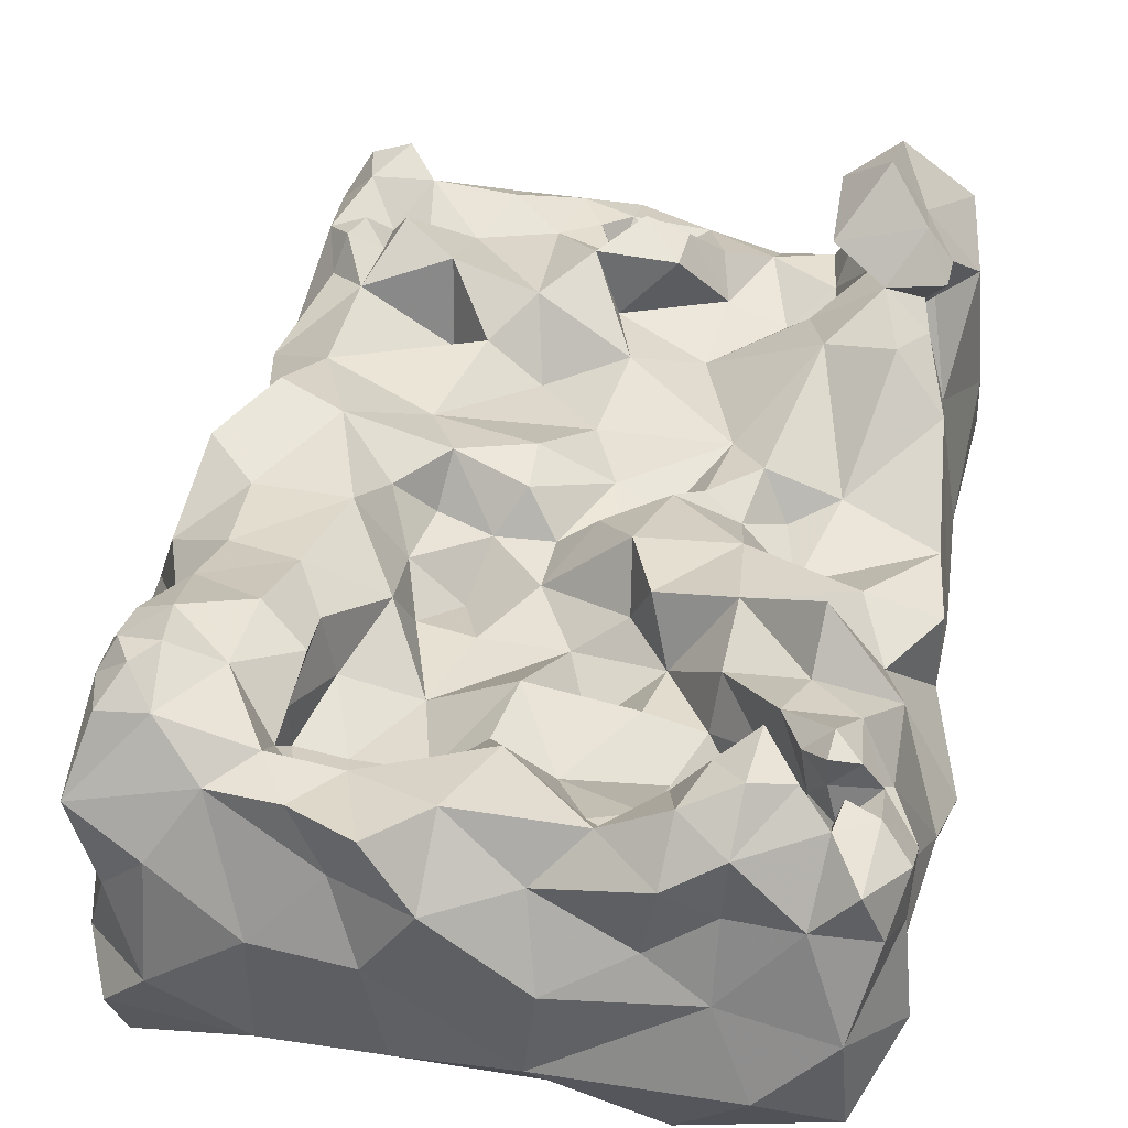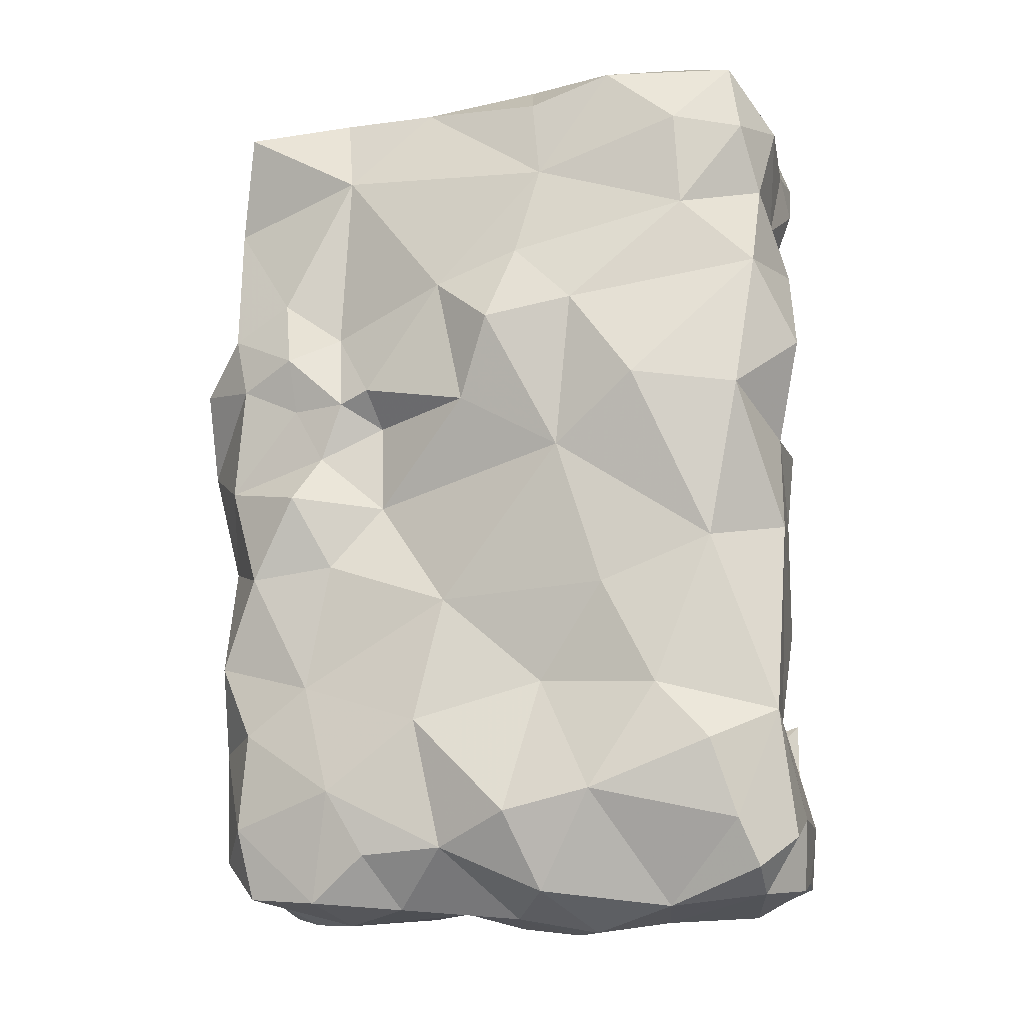
<metadata>
{"format":"obj","ext":"obj","renderer":"f3d","projection":"perspective","resolution":1024,"background":"white","views":[{"elev":39.8,"azim":9.8,"up":"+Y"},{"elev":-16.5,"azim":16.8,"up":"+Z"}]}
</metadata>
<code>
v -0.2834 -0.6093 0.227
v -0.1234 -0.6261 0.149
v -0.1364 -0.3821 -0.03238
v -0.242 -0.5091 0.5089
v -0.2113 -0.6324 0.1899
v -0.2478 -0.6223 -0.05162
v 0.2812 -0.3654 0.2758
v -0.1165 -0.5934 0.1141
v 0.08744 -0.6282 0.06816
v 0.1162 -0.4268 0.3271
v -0.202 -0.3198 0.3653
v -0.3185 -0.523 0.2345
v -0.1137 -0.5957 0.02374
v 0.009256 -0.4992 -0.4027
v -0.2094 -0.6128 0.1367
v -0.1551 -0.6188 0.1384
v 0.315 -0.4968 0.2764
v -0.1961 -0.3172 0.2948
v 0.02772 -0.3659 -0.3007
v -0.1663 -0.5968 0.2206
v -0.06368 -0.4319 0.3372
v -0.01219 -0.6406 0.124
v -0.2224 -0.458 0.3231
v -0.06929 -0.616 -0.2099
v 0.301 -0.5777 -0.2131
v 0.2939 -0.4332 0.01486
v -0.04101 -0.6357 0.2569
v 0.1094 -0.651 0.2204
v -0.1495 -0.6149 0.3979
v 0.2747 -0.6118 0.1231
v -0.2684 -0.6154 0.164
v -0.2846 -0.6002 0.05305
v -0.2887 -0.4576 -0.03959
v -0.2889 -0.3882 -0.3539
v -0.3082 -0.5369 -0.2219
v -0.2521 -0.3547 0.1165
v 0.2462 -0.426 -0.4015
v -0.2323 -0.3659 -0.1842
v -0.2954 -0.576 0.3687
v 0.03992 -0.5422 0.5178
v 0.07001 -0.6256 0.3786
v 0.2717 -0.5804 0.493
v 0.2994 -0.4301 0.4278
v 0.2613 -0.4411 0.1549
v 0.07646 -0.3807 0.04126
v -0.3312 -0.5739 0.1786
v -0.3337 -0.4557 0.1242
v -0.1197 -0.3849 -0.3889
v -0.1851 -0.5894 -0.3898
v -0.2212 -0.6194 0.2584
v 0.1774 -0.3515 -0.1466
v 0.01826 -0.4275 0.1912
v 0.1487 -0.3459 0.1997
v 0.2219 -0.616 0.3288
v -0.286 -0.4027 0.2267
v -0.2852 -0.3617 0.3213
v -0.2992 -0.369 0.4755
v -0.172 -0.3904 0.3297
v -0.1214 -0.3896 0.194
v -0.1033 -0.3572 0.4221
v 0.171 -0.4664 0.5012
v 0.03638 -0.3908 0.4818
v 0.1816 -0.3023 0.443
v -0.3508 -0.5052 0.1731
v -0.334 -0.5385 0.09285
v -0.07255 -0.3486 -0.1762
v -0.08009 -0.4672 0.5084
v -0.1977 -0.3492 0.4649
v -0.2999 -0.4386 0.3942
v -0.06834 -0.5857 0.4837
v -0.004135 -0.4081 -0.0697
v 0.181 -0.4413 0.06219
v -0.1691 -0.5768 0.4898
v -0.2732 -0.6079 0.4717
v 0.1189 -0.6324 -0.291
v 0.1123 -0.4059 -0.06669
v 0.07312 -0.4152 -0.1898
v 0.1757 -0.3873 -0.2843
v 0.2809 -0.4361 -0.1994
v 0.1172 -0.4286 -0.3921
v 0.1841 -0.5592 -0.4005
v 0.3117 -0.4938 -0.3118
v 0.2613 -0.5995 -0.3215
v 0.3008 -0.3687 -0.3037
v -0.2992 -0.5492 -0.02394
v -0.2896 -0.3103 0.4012
v 0.2843 -0.3763 -0.09286
v -0.1993 -0.642 0.03067
v -0.1797 -0.6093 0.08105
v -0.1639 -0.6155 -0.04171
v -0.1925 -0.6061 -0.1685
v -0.04133 -0.6063 -0.08353
v 0.06045 -0.5952 -0.1736
v 0.1842 -0.6148 -0.185
v -0.1619 -0.6185 -0.2798
v -0.04443 -0.603 -0.3397
v -0.2689 -0.5948 -0.3123
v -0.2596 -0.4991 -0.3799
v 0.06142 -0.6012 -0.3865
v 0.09952 -0.5216 -0.4211
v 0.1661 -0.4851 -0.4096
v 0.1833 -0.4288 -0.375
v 0.2175 -0.3144 -0.3699
v -0.2528 -0.3045 0.3261
v -0.259 -0.3332 0.2571
v -0.1871 -0.3433 0.2162
v -0.1652 -0.3464 0.1306
v -0.06502 -0.4159 0.07562
v -0.1956 -0.3359 0.03499
v -0.2898 -0.3758 0.02306
v -0.232 -0.3545 -0.0598
v -0.1252 -0.41 0.1212
v -0.2902 -0.5962 -0.1408
v 0.1447 -0.6171 0.4875
v 0.00136 -0.3526 0.3824
v -0.296 -0.3999 -0.1183
v -0.3017 -0.4349 -0.2144
v -0.3039 -0.4802 -0.298
v -0.2781 -0.3603 -0.2654
v -0.1966 -0.3437 -0.33
v -0.2059 -0.4229 -0.3784
v -0.1738 -0.502 -0.4049
v -0.09983 -0.5558 -0.3958
v -0.2044 -0.3344 -0.2515
v -0.1266 -0.6043 -0.3448
v -0.164 -0.3685 0.3935
v -0.114 -0.4217 0.3894
v -0.1279 -0.4384 0.3279
v -0.08398 -0.4385 0.254
v -0.1503 -0.4122 0.2645
v -0.005548 -0.3871 0.2751
v -0.05866 -0.4337 0.1805
v 0.03231 -0.6371 -0.3106
v -0.3029 -0.5269 0.4443
v -0.2807 -0.4562 0.4673
v -0.2376 -0.4034 0.4924
v -0.2462 -0.2947 0.3769
v -0.2382 -0.3085 0.4382
v 0.3019 -0.5139 0.08626
v 0.2415 -0.6023 -0.0346
v 0.1302 -0.614 -0.07779
v 0.3284 -0.5444 0.1834
v 0.2934 -0.5933 0.2631
v 0.3056 -0.5287 -0.01258
v 0.2962 -0.555 0.355
v -0.2515 -0.3536 0.1904
v -0.3097 -0.3892 0.1547
v -0.07905 -0.4513 0.1246
v -0.01669 -0.4194 0.1262
v 0.05774 -0.3498 0.1372
v 0.1413 -0.3708 0.1055
v -0.1108 -0.4368 0.166
v 0.275 -0.5345 -0.3893
v 0.2179 -0.6227 0.425
v -0.2583 -0.5999 -0.2147
v 0.3032 -0.4672 -0.3799
v 0.298 -0.4007 -0.3643
v 0.2886 -0.3285 -0.3632
v 0.2496 -0.3041 -0.294
v 0.1739 -0.3046 -0.2323
v 0.2751 -0.3035 -0.1799
v 0.1738 -0.2876 -0.3096
v 0.2646 -0.3541 -0.2372
v 0.2226 -0.3265 -0.2019
v 0.2537 -0.2838 -0.2352
v 0.2172 -0.248 -0.278
v 0.2224 -0.2628 -0.3373
v 0.1593 -0.3741 -0.214
v -0.02952 -0.3426 0.4603
v -0.03573 -0.4017 0.5129
v -0.106 -0.4001 0.4845
v -0.1358 -0.3457 0.4746
v -0.078 -0.3454 0.502
v -0.1615 -0.3372 0.4325
v 0.03395 -0.4188 0.3422
v 0.06629 -0.3898 0.4084
v 0.1713 -0.4044 0.4151
v 0.1945 -0.3296 0.3359
v 0.1298 -0.3665 0.4946
v 0.2331 -0.3966 0.4863
v 0.2655 -0.4851 0.5066
v 0.3092 -0.5212 0.4371
v 0.2044 -0.5402 0.5228
v 0.2839 -0.5889 0.42
v 0.2174 -0.2995 0.2478
v 0.2301 -0.2939 0.1288
v 0.07966 -0.3493 0.4572
v 0.1251 -0.3541 0.4057
v 0.1829 -0.348 0.4071
v 0.2745 -0.3507 0.3824
v 0.2423 -0.3382 0.4438
v 0.3001 -0.3666 0.4394
v 0.2866 -0.406 0.4759
v 0.2681 -0.3582 0.4843
v 0.3024 -0.3913 0.3949
v 0.2912 -0.462 0.3498
v 0.2802 -0.3936 0.3341
v 0.2126 -0.4373 0.3519
v 0.253 -0.3403 0.3235
v 0.2119 -0.3456 0.2828
v 0.184 -0.3904 0.3189
v 0.1448 -0.3612 0.2683
v 0.09796 -0.4122 0.2181
v 0.2197 -0.3781 0.3677
v 0.2363 -0.3116 0.3689
v 0.1878 -0.2966 0.389
v 0.1703 -0.4492 0.3094
v 0.1556 -0.447 0.3675
v 0.2231 -0.3859 0.4226
v 0.2135 -0.4352 0.4051
v 0.04351 -0.4409 0.2598
v 0.08744 -0.4009 0.2784
v 0.1386 -0.4113 0.2824
v 0.08174 -0.3498 0.1998
v 0.06286 -0.3972 0.1776
v 0.06491 -0.4634 -0.4175
v -0.01554 -0.3964 -0.4029
v 0.1727 -0.6479 0.1323
v -0.3026 -0.5382 -0.339
v -0.2573 -0.5765 -0.3827
v -0.1595 -0.4245 0.3658
v -0.1634 -0.421 0.4289
v -0.1642 -0.4581 0.505
v 0.2394 -0.6212 -0.2454
v -0.009136 -0.3943 -0.2226
v -0.076 -0.3658 -0.2967
v -0.1477 -0.3695 -0.2819
v 0.01283 -0.3848 -0.1453
v -0.06073 -0.4101 -0.1263
v -0.1472 -0.41 -0.17
v -0.1504 -0.3318 -0.1911
v -0.1221 -0.3545 -0.3356
v -0.0631 -0.3677 -0.3608
v -0.02494 -0.408 -0.3185
v -0.07027 -0.424 -0.3882
v -0.02332 -0.3695 -0.2777
v -0.03039 -0.332 -0.224
v 0.04121 -0.3426 -0.2329
v 0.08337 -0.3973 -0.2618
v 0.006614 -0.3225 -0.2722
v 0.1159 -0.3903 -0.3283
v 0.1701 -0.3884 -0.3394
v 0.1372 -0.4118 -0.2504
v -0.1595 -0.3541 0.2671
v -0.157 -0.3424 0.3174
v -0.3011 -0.4868 -0.35
v 0.3026 -0.4376 0.0907
v 0.2367 -0.4148 0.09501
v -0.2261 -0.3738 -0.2891
v -0.2545 -0.347 -0.332
v -0.2386 -0.3789 -0.3739
v -0.2646 -0.4312 -0.3882
v -0.2273 -0.4644 -0.3989
v -0.1888 -0.3767 -0.2619
v -0.2604 -0.2848 0.4137
v -0.2796 -0.309 0.4416
v -0.11 -0.3755 -0.1362
v 0.04521 -0.3385 -0.2744
v 0.07385 -0.3677 -0.2962
v -0.225 -0.3314 -0.3688
v 0.1857 -0.4076 -0.2398
v 0.02292 -0.3798 0.08532
v -0.01316 -0.4155 0.07461
v -0.04082 -0.3733 0.002413
v -0.03981 -0.3797 0.052
v -0.106 -0.3664 0.02986
v 0.02351 -0.409 -0.001415
v 0.03393 -0.4181 0.04997
v -0.1471 -0.3721 0.07658
v -0.1148 -0.41 0.05861
v 0.06867 -0.4219 0.0147
v 0.1321 -0.4131 0.02886
v 0.2091 -0.421 -0.02633
v 0.09958 -0.3962 0.01215
v 0.1436 -0.3934 -0.02213
v 0.1663 -0.4345 -0.002242
v -0.2754 -0.2865 0.3859
v -0.2916 -0.3194 0.3527
v -0.2858 -0.3228 0.3136
v -0.288 -0.3493 0.2819
v 0.2344 -0.3468 0.3895
v 0.2434 -0.3808 0.394
v 0.2564 -0.3744 0.359
v 0.2411 -0.3598 0.418
v 0.2753 -0.3411 0.4227
v -0.173 -0.4353 0.3239
v -0.226 -0.3682 -0.2493
v -0.266 -0.3795 -0.2198
v 0.2487 -0.3321 0.4164
v 0.2636 -0.3555 -0.1838
v 0.2396 -0.3331 -0.1231
v -0.0182 -0.397 0.3305
v 0.05879 -0.6115 0.4656
v 0.3127 -0.5573 -0.337
v 0.2785 -0.5822 -0.3678
v 0.02282 -0.668 0.2023
v 0.04618 -0.6372 0.2855
v -0.01657 -0.3803 -0.3573
v 0.05228 -0.3989 -0.3748
v 0.0177 -0.3978 -0.3322
v -0.04181 -0.3722 -0.3268
v -0.2842 -0.3938 -0.05411
v 0.1779 -0.3611 0.364
v -0.2811 -0.5526 0.4944
v -0.1328 -0.3912 0.4159
v 0.2359 -0.3627 -0.2112
v 0.208 -0.3409 -0.2511
v 0.1723 -0.3222 -0.2766
v 0.1885 -0.35 -0.3142
v 0.257 -0.3386 -0.2102
v 0.2771 -0.3162 -0.2365
v 0.1787 -0.317 -0.345
v 0.194 -0.3562 -0.3573
v 0.2463 -0.3652 -0.3869
v -0.1851 -0.4152 0.3472
v 0.1039 -0.3834 0.4358
v 0.1069 -0.3914 0.3934
v -0.2629 -0.3462 -0.372
v -0.2557 -0.3481 -0.2378
v -0.2461 -0.3508 -0.2699
v 0.1878 -0.375 0.4345
v 0.1994 -0.4086 0.4363
v 0.1728 -0.3966 0.4817
v 0.1191 -0.4297 0.493
v 0.1768 -0.3418 0.4808
v 0.04927 -0.4618 0.5185
v -0.2555 -0.4103 0.3545
v -0.3005 -0.375 0.3811
v -0.276 -0.4654 0.3471
v 0.1553 -0.3149 0.4111
v 0.1359 -0.3201 0.4584
v -0.2751 -0.2869 0.05374
v -0.2528 -0.3267 0.01059
v -0.2952 -0.3416 0.07425
v 0.1832 -0.4618 0.3441
v 0.1903 -0.4497 0.3775
v 0.2172 -0.3117 0.4287
v 0.2117 -0.3458 0.4296
v 0.2086 -0.3284 0.4021
v 0.2132 -0.3326 0.3714
v 0.2577 -0.3248 0.3874
v 0.2336 -0.3131 0.3997
f 147 146 36
f 55 146 147
f 81 101 153
f 72 26 273
f 266 109 269
f 266 3 109
f 213 201 202
f 272 45 151
f 108 148 149
f 108 149 263
f 59 130 129
f 152 59 129
f 148 112 152
f 47 55 147
f 132 148 152
f 153 37 156
f 37 157 156
f 82 156 157
f 82 157 84
f 266 264 3
f 150 262 149
f 215 150 149
f 192 43 195
f 53 44 248
f 151 53 248
f 212 175 10
f 115 60 169
f 127 60 115
f 54 184 154
f 54 145 184
f 109 107 269
f 36 107 109
f 250 249 120
f 132 129 52
f 51 77 76
f 168 77 51
f 265 108 263
f 158 167 159
f 158 103 167
f 44 7 17
f 115 187 176
f 267 268 271
f 229 3 71
f 170 171 67
f 52 211 203
f 173 171 170
f 169 173 170
f 200 202 178
f 201 178 202
f 11 138 174
f 11 174 126
f 177 322 210
f 174 138 68
f 170 62 169
f 68 223 171
f 21 127 115
f 173 172 171
f 173 60 172
f 169 60 173
f 318 250 260
f 251 318 260
f 197 283 195
f 214 203 53
f 215 203 214
f 14 216 100
f 154 184 42
f 296 297 27
f 185 7 44
f 185 200 7
f 207 201 213
f 283 197 199
f 141 94 140
f 322 209 210
f 180 325 323
f 317 188 177
f 317 316 188
f 323 61 180
f 183 61 40
f 114 183 40
f 61 324 326
f 40 61 326
f 184 182 42
f 203 215 52
f 185 53 200
f 185 44 53
f 213 10 207
f 336 335 208
f 34 118 119
f 248 72 151
f 36 109 334
f 251 120 121
f 249 124 254
f 287 124 249
f 190 281 282
f 116 288 117
f 116 38 288
f 240 238 258
f 331 325 63
f 119 117 288
f 181 43 193
f 196 43 182
f 17 7 197
f 101 216 80
f 101 100 216
f 203 202 53
f 213 202 203
f 41 114 293
f 129 21 131
f 134 304 4
f 73 4 304
f 178 201 204
f 134 74 304
f 73 304 74
f 209 282 210
f 194 191 180
f 294 153 82
f 212 10 213
f 200 178 199
f 182 43 181
f 235 233 217
f 298 217 233
f 128 286 221
f 203 212 213
f 211 212 203
f 321 189 338
f 196 195 43
f 208 177 336
f 201 207 198
f 198 336 210
f 336 177 210
f 340 342 205
f 281 342 340
f 145 196 182
f 204 282 281
f 181 193 180
f 58 244 245
f 18 245 244
f 28 54 297
f 91 24 92
f 315 126 221
f 222 221 126
f 28 9 218
f 28 218 143
f 218 30 143
f 218 140 30
f 9 140 218
f 234 19 300
f 128 221 127
f 25 224 83
f 172 68 171
f 327 69 328
f 308 307 160
f 174 68 172
f 105 55 280
f 240 258 19
f 236 240 19
f 111 3 257
f 230 111 257
f 91 92 90
f 93 92 24
f 231 66 227
f 3 229 257
f 235 123 122
f 232 227 226
f 133 75 93
f 228 66 229
f 243 77 168
f 261 243 168
f 77 225 228
f 82 84 79
f 239 241 259
f 38 111 230
f 38 116 111
f 95 24 91
f 95 91 155
f 279 280 56
f 138 137 255
f 120 260 250
f 251 260 120
f 234 236 19
f 239 225 77
f 14 96 123
f 123 96 125
f 279 105 280
f 104 105 279
f 72 272 151
f 237 228 225
f 237 66 228
f 226 66 237
f 299 259 241
f 300 259 299
f 161 165 164
f 161 164 310
f 315 221 286
f 233 226 301
f 225 239 238
f 237 238 240
f 236 237 240
f 119 118 117
f 253 121 122
f 98 253 122
f 226 236 301
f 234 301 236
f 300 19 259
f 83 75 81
f 80 102 101
f 241 239 243
f 241 78 242
f 243 78 241
f 93 75 94
f 224 94 75
f 45 262 150
f 151 45 150
f 83 224 75
f 239 77 243
f 255 86 256
f 138 255 256
f 252 251 121
f 252 34 251
f 252 98 246
f 34 246 118
f 34 252 246
f 38 230 231
f 124 231 227
f 124 227 254
f 124 38 231
f 118 35 117
f 227 120 254
f 249 254 120
f 104 278 137
f 11 104 137
f 138 57 68
f 78 309 242
f 241 80 299
f 110 47 334
f 334 47 147
f 36 334 147
f 272 72 276
f 13 9 22
f 262 263 149
f 268 263 262
f 334 109 333
f 110 334 333
f 71 3 264
f 265 264 266
f 265 266 108
f 267 265 263
f 264 265 267
f 71 264 267
f 267 263 268
f 275 276 273
f 266 270 108
f 89 13 8
f 112 108 270
f 112 148 108
f 270 266 269
f 277 86 255
f 277 255 137
f 45 271 268
f 87 144 79
f 199 190 283
f 199 341 190
f 72 273 276
f 272 276 275
f 272 275 274
f 275 76 274
f 338 189 339
f 206 339 189
f 206 189 330
f 206 330 63
f 280 55 56
f 278 279 56
f 104 279 278
f 111 333 109
f 282 204 210
f 198 210 204
f 196 197 195
f 205 342 341
f 281 341 342
f 284 282 209
f 130 58 286
f 198 204 201
f 192 194 193
f 206 63 337
f 339 206 337
f 21 292 131
f 284 285 190
f 282 284 190
f 285 195 190
f 192 195 285
f 261 307 78
f 168 307 261
f 194 192 285
f 191 194 285
f 289 284 191
f 289 285 284
f 289 191 285
f 338 337 191
f 325 191 337
f 178 340 205
f 199 178 205
f 164 307 168
f 87 79 290
f 291 273 87
f 51 273 291
f 87 290 291
f 51 291 164
f 290 164 291
f 115 175 292
f 115 292 21
f 293 114 40
f 293 40 70
f 41 293 70
f 25 294 82
f 25 83 294
f 294 295 153
f 294 83 295
f 81 153 295
f 83 81 295
f 22 296 27
f 296 9 28
f 22 9 296
f 301 298 233
f 234 298 301
f 303 189 177
f 303 188 189
f 303 177 188
f 305 127 222
f 60 127 305
f 79 163 306
f 79 306 290
f 168 51 164
f 165 159 166
f 308 162 309
f 165 166 160
f 164 160 307
f 165 160 164
f 290 310 164
f 290 306 310
f 163 310 306
f 161 311 165
f 161 310 311
f 311 310 163
f 165 311 159
f 311 163 84
f 311 84 159
f 313 242 309
f 157 158 84
f 157 314 158
f 314 157 37
f 102 314 37
f 102 313 314
f 102 242 313
f 325 179 323
f 10 175 317
f 208 10 317
f 34 250 318
f 251 34 318
f 287 319 38
f 288 38 319
f 119 288 319
f 338 339 337
f 321 177 189
f 177 321 322
f 324 61 323
f 179 324 323
f 62 179 187
f 324 179 62
f 330 331 63
f 326 170 67
f 326 62 170
f 326 67 40
f 324 62 326
f 69 134 135
f 69 329 134
f 327 329 69
f 55 327 56
f 55 23 327
f 137 138 11
f 188 330 189
f 188 331 330
f 331 188 187
f 316 187 188
f 179 331 187
f 196 145 17
f 41 54 154
f 335 198 207
f 199 205 341
f 314 103 158
f 314 313 103
f 181 42 182
f 181 183 42
f 216 299 80
f 71 228 229
f 8 16 89
f 15 89 16
f 48 120 232
f 48 121 120
f 138 256 57
f 220 97 219
f 98 220 219
f 49 97 220
f 175 115 176
f 112 107 59
f 212 211 131
f 212 131 175
f 331 179 325
f 101 37 153
f 101 102 37
f 31 15 5
f 18 11 245
f 39 50 29
f 139 247 44
f 248 44 247
f 239 258 238
f 56 328 278
f 327 328 56
f 12 64 46
f 141 9 92
f 1 46 31
f 1 12 46
f 139 142 30
f 139 44 142
f 152 112 59
f 8 2 16
f 20 16 2
f 16 5 15
f 20 5 16
f 1 50 39
f 12 1 39
f 302 33 110
f 28 143 54
f 150 215 214
f 151 150 214
f 2 22 27
f 2 8 22
f 70 40 67
f 2 27 20
f 14 123 235
f 338 191 284
f 209 338 284
f 1 31 5
f 88 89 32
f 174 60 305
f 174 172 60
f 39 74 134
f 166 159 167
f 166 167 162
f 226 237 236
f 85 33 113
f 68 136 223
f 98 122 220
f 49 220 122
f 116 117 35
f 113 116 35
f 111 109 3
f 1 5 50
f 20 50 5
f 93 94 141
f 33 85 65
f 32 65 85
f 328 69 57
f 209 321 338
f 142 44 17
f 143 142 17
f 211 52 131
f 129 131 52
f 151 214 53
f 234 300 298
f 182 184 145
f 113 155 91
f 113 35 155
f 146 105 106
f 55 105 146
f 158 159 84
f 58 315 286
f 32 15 31
f 65 32 31
f 46 65 31
f 64 65 46
f 198 335 336
f 41 70 29
f 27 41 29
f 144 139 30
f 140 144 30
f 116 302 111
f 116 33 302
f 91 6 113
f 85 113 6
f 127 221 222
f 41 154 114
f 14 100 99
f 12 55 64
f 47 64 55
f 176 187 316
f 329 39 134
f 309 162 312
f 217 298 299
f 300 299 298
f 340 204 281
f 327 23 329
f 45 268 262
f 92 9 13
f 246 219 118
f 246 98 219
f 133 96 99
f 14 99 96
f 11 18 104
f 274 76 271
f 130 244 58
f 152 129 132
f 7 199 197
f 200 199 7
f 25 82 79
f 61 183 181
f 21 128 127
f 135 134 4
f 29 73 74
f 29 74 39
f 27 297 41
f 89 15 32
f 296 28 297
f 143 17 145
f 54 143 145
f 99 100 81
f 75 99 81
f 297 54 41
f 58 126 315
f 252 121 253
f 98 252 253
f 149 132 52
f 149 148 132
f 96 24 95
f 125 96 95
f 133 99 75
f 17 197 196
f 48 122 121
f 48 235 122
f 193 43 192
f 25 94 224
f 76 267 271
f 76 71 267
f 269 107 112
f 13 22 8
f 71 76 228
f 77 228 76
f 178 204 340
f 47 110 33
f 47 33 65
f 130 286 128
f 283 190 195
f 341 281 190
f 237 225 238
f 113 33 116
f 59 244 130
f 106 244 59
f 167 312 162
f 261 78 243
f 57 69 135
f 136 57 135
f 320 319 287
f 119 319 320
f 309 307 308
f 256 86 57
f 328 57 86
f 97 49 95
f 167 103 312
f 29 20 27
f 79 84 163
f 162 308 160
f 166 162 160
f 217 299 216
f 14 217 216
f 231 257 66
f 230 257 231
f 19 258 259
f 239 259 258
f 249 320 287
f 119 320 249
f 307 309 78
f 80 241 242
f 102 80 242
f 232 226 233
f 322 321 209
f 317 175 176
f 29 70 73
f 193 194 180
f 21 129 128
f 12 23 55
f 53 202 200
f 257 229 66
f 97 35 219
f 118 219 35
f 93 24 133
f 96 133 24
f 313 312 103
f 309 312 313
f 93 141 92
f 94 25 140
f 67 223 73
f 171 223 67
f 223 4 73
f 139 26 247
f 248 247 26
f 45 274 271
f 272 274 45
f 207 10 208
f 335 207 208
f 51 275 273
f 51 76 275
f 144 26 139
f 292 175 131
f 87 26 144
f 273 26 87
f 333 302 110
f 333 111 302
f 106 18 244
f 105 18 106
f 129 130 128
f 79 144 25
f 140 25 144
f 97 155 35
f 222 126 305
f 174 305 126
f 48 233 235
f 48 232 233
f 153 156 82
f 18 105 104
f 50 20 29
f 97 95 155
f 70 67 73
f 143 30 142
f 245 11 126
f 245 126 58
f 232 120 227
f 208 317 177
f 181 180 61
f 59 107 106
f 146 106 107
f 64 47 65
f 226 227 66
f 140 9 141
f 180 191 325
f 114 42 183
f 114 154 42
f 328 86 278
f 62 187 169
f 115 169 187
f 250 119 249
f 34 119 250
f 136 4 223
f 136 135 4
f 287 38 124
f 90 92 13
f 100 101 81
f 36 146 107
f 68 57 136
f 14 235 217
f 270 269 112
f 329 12 39
f 329 23 12
f 278 86 277
f 278 277 137
f 325 337 63
f 88 13 89
f 88 90 13
f 6 88 32
f 6 32 85
f 6 90 88
f 6 91 90
f 176 316 317
f 72 248 26
f 52 215 149
f 123 125 49
f 122 123 49
f 125 95 49

</code>
